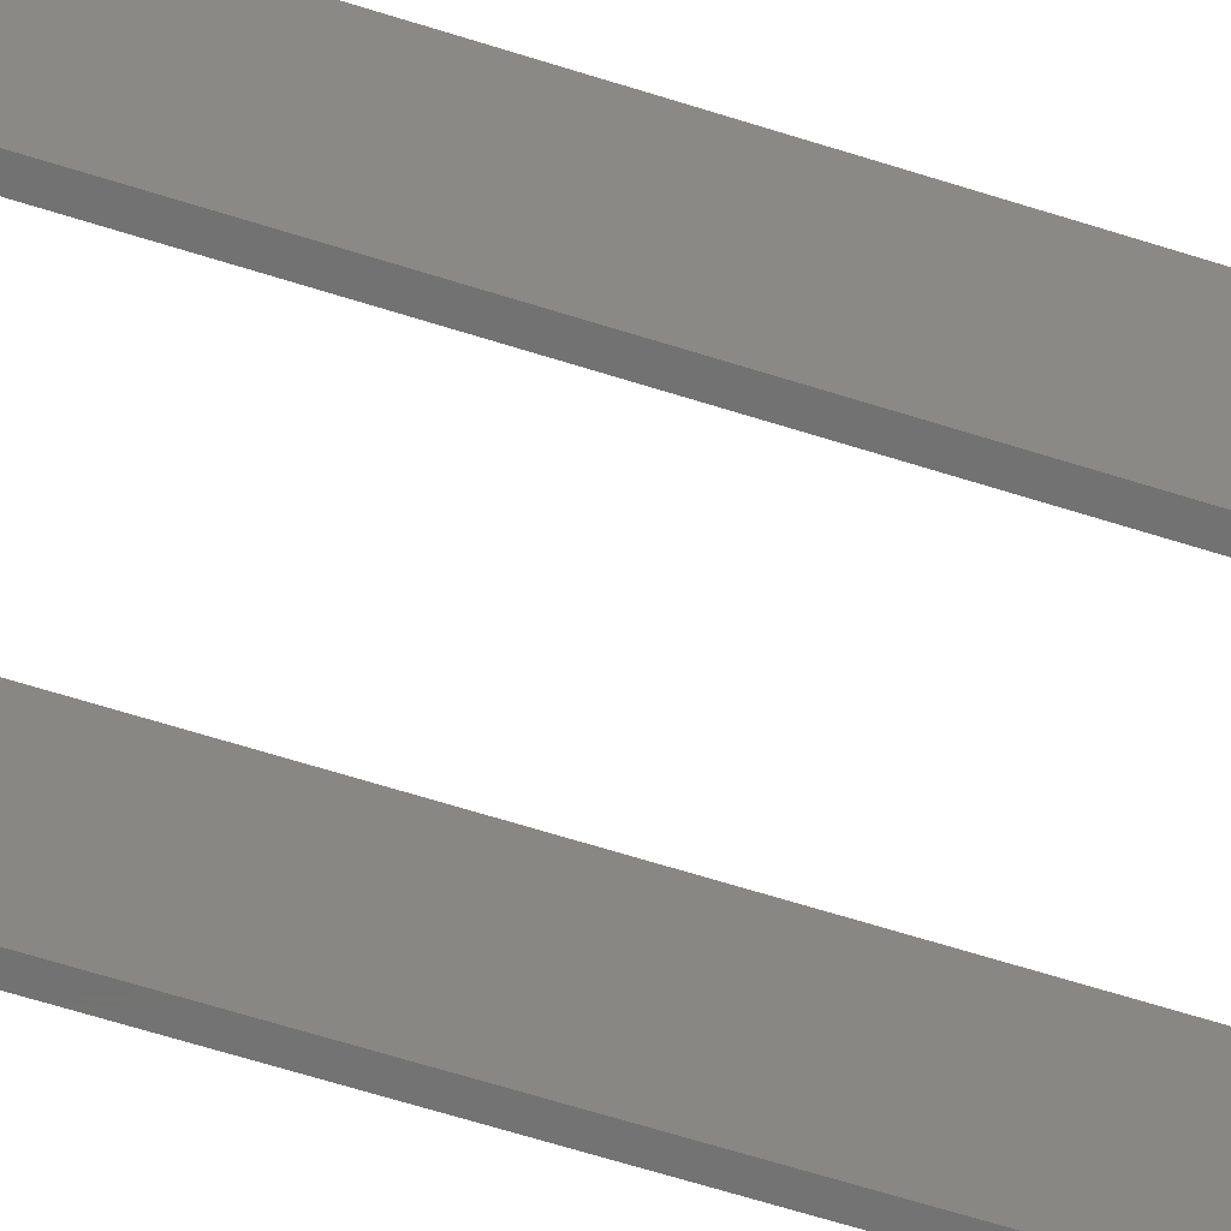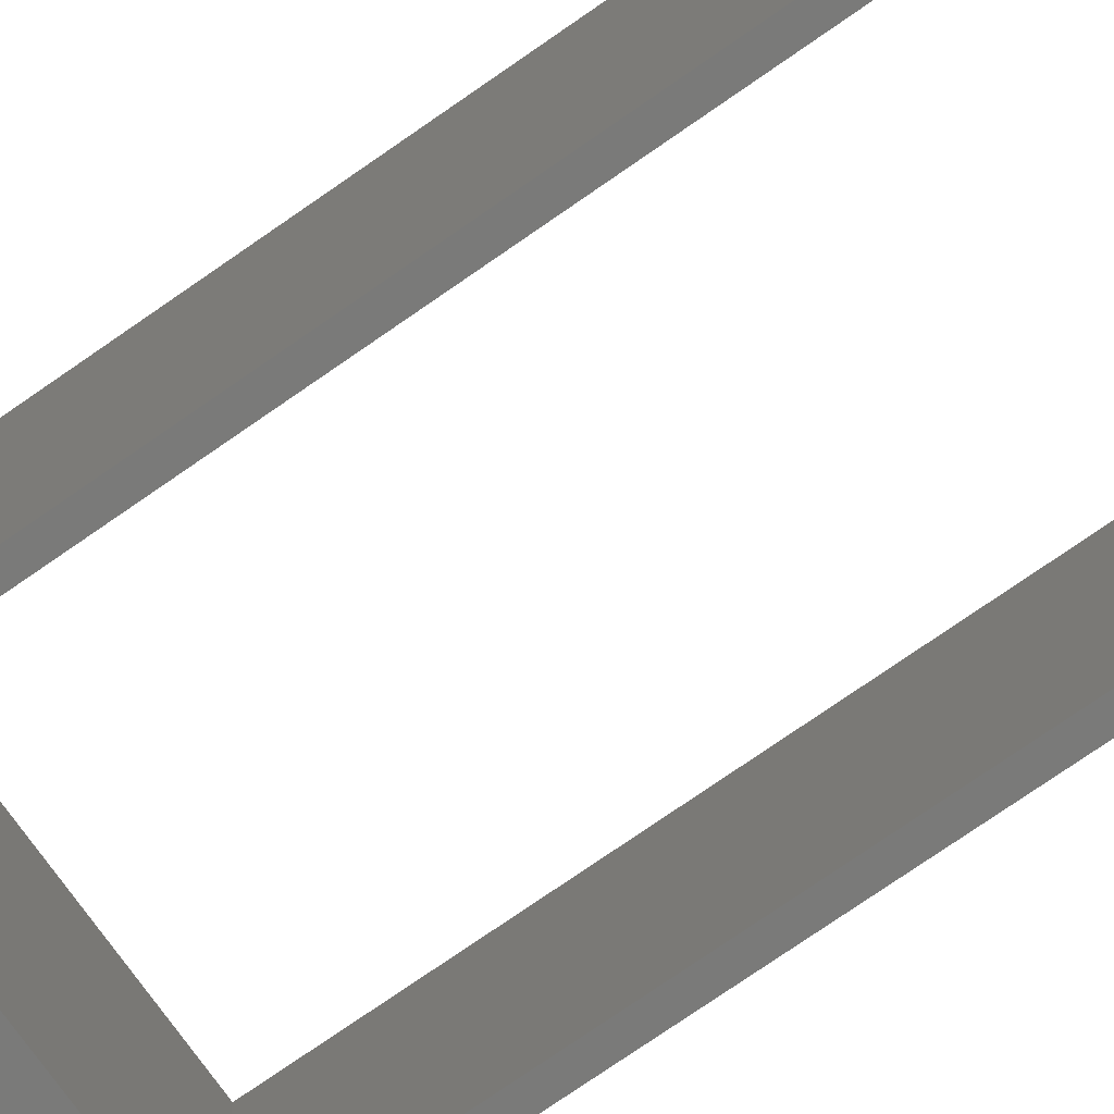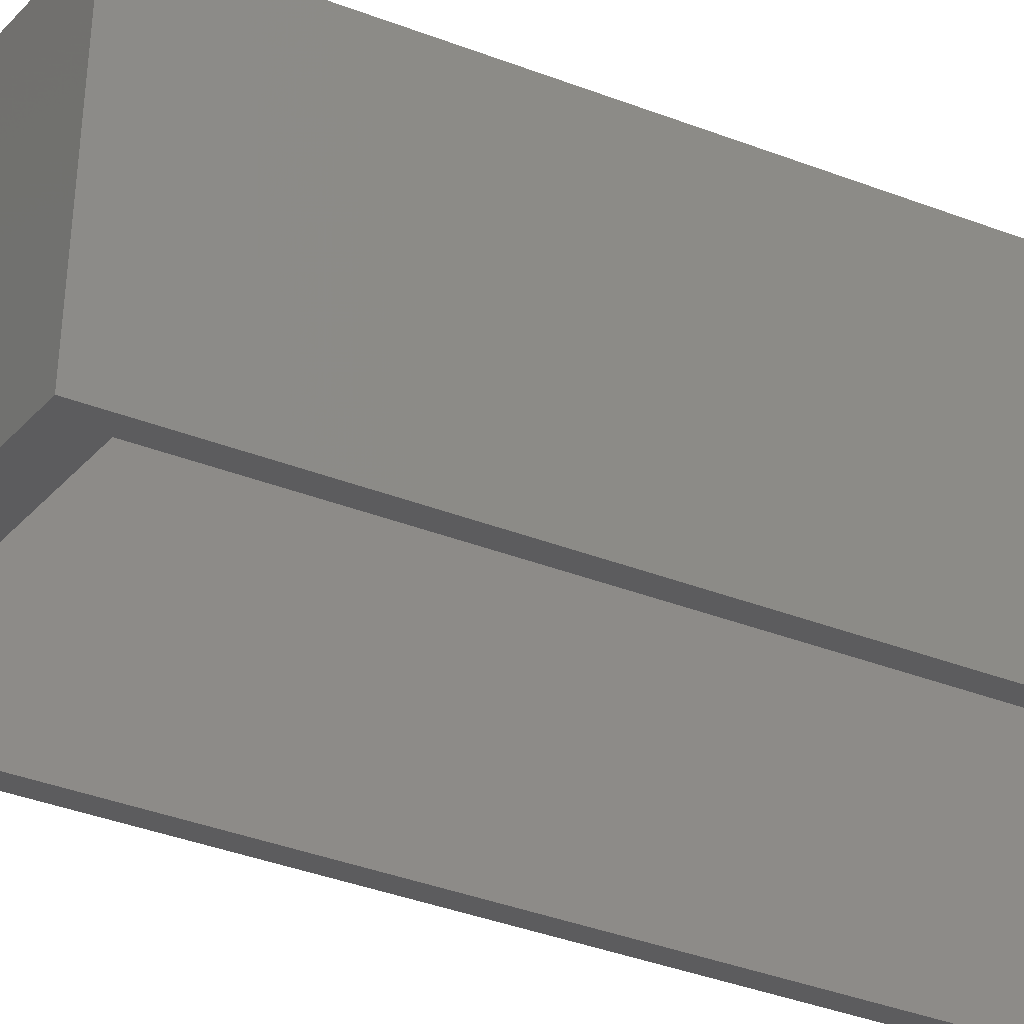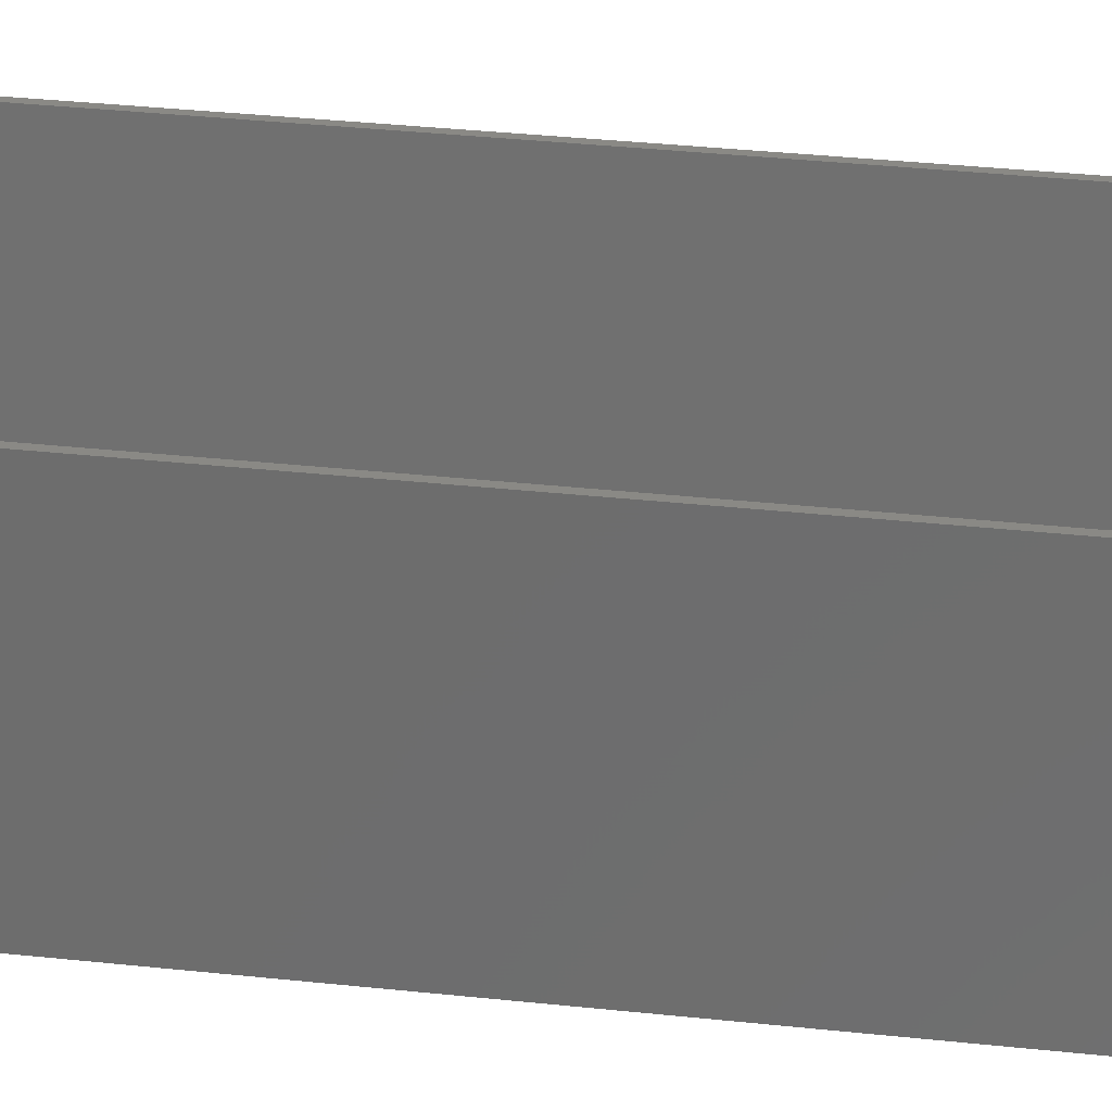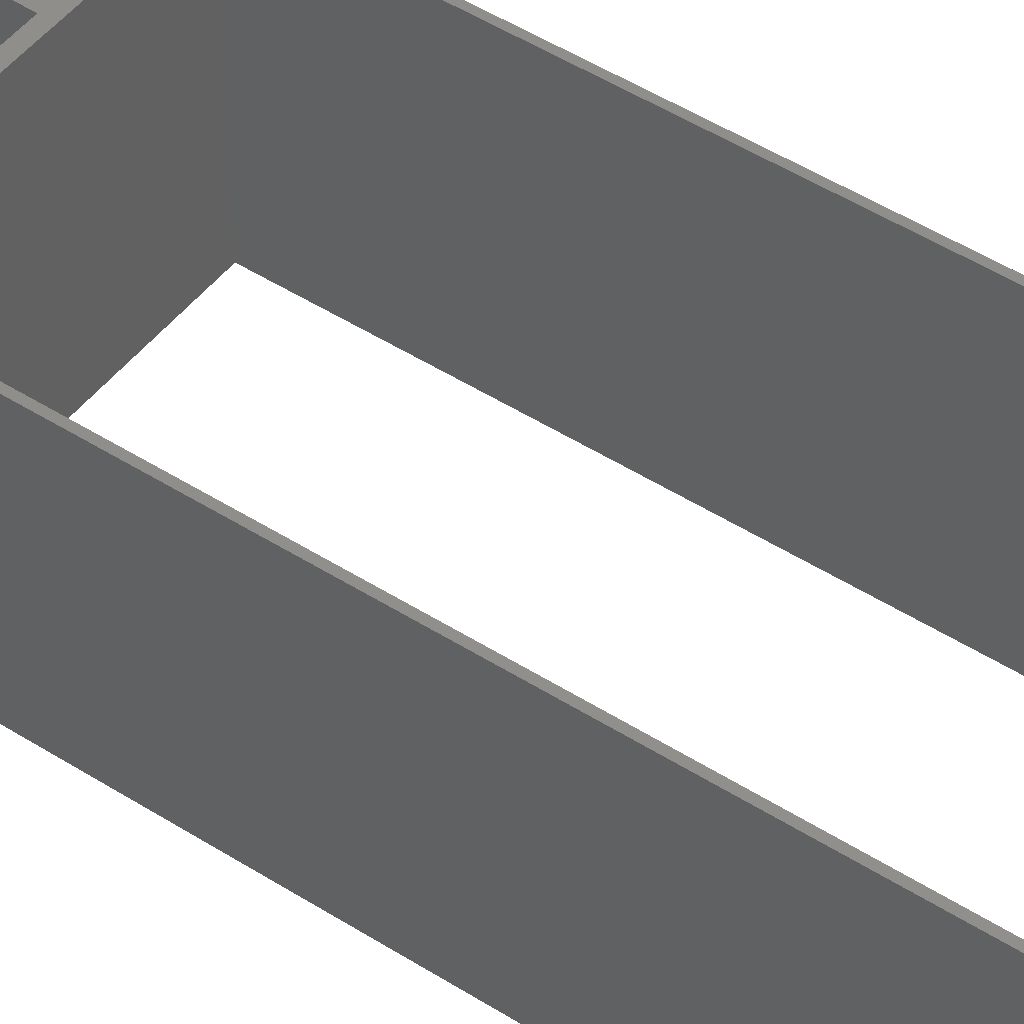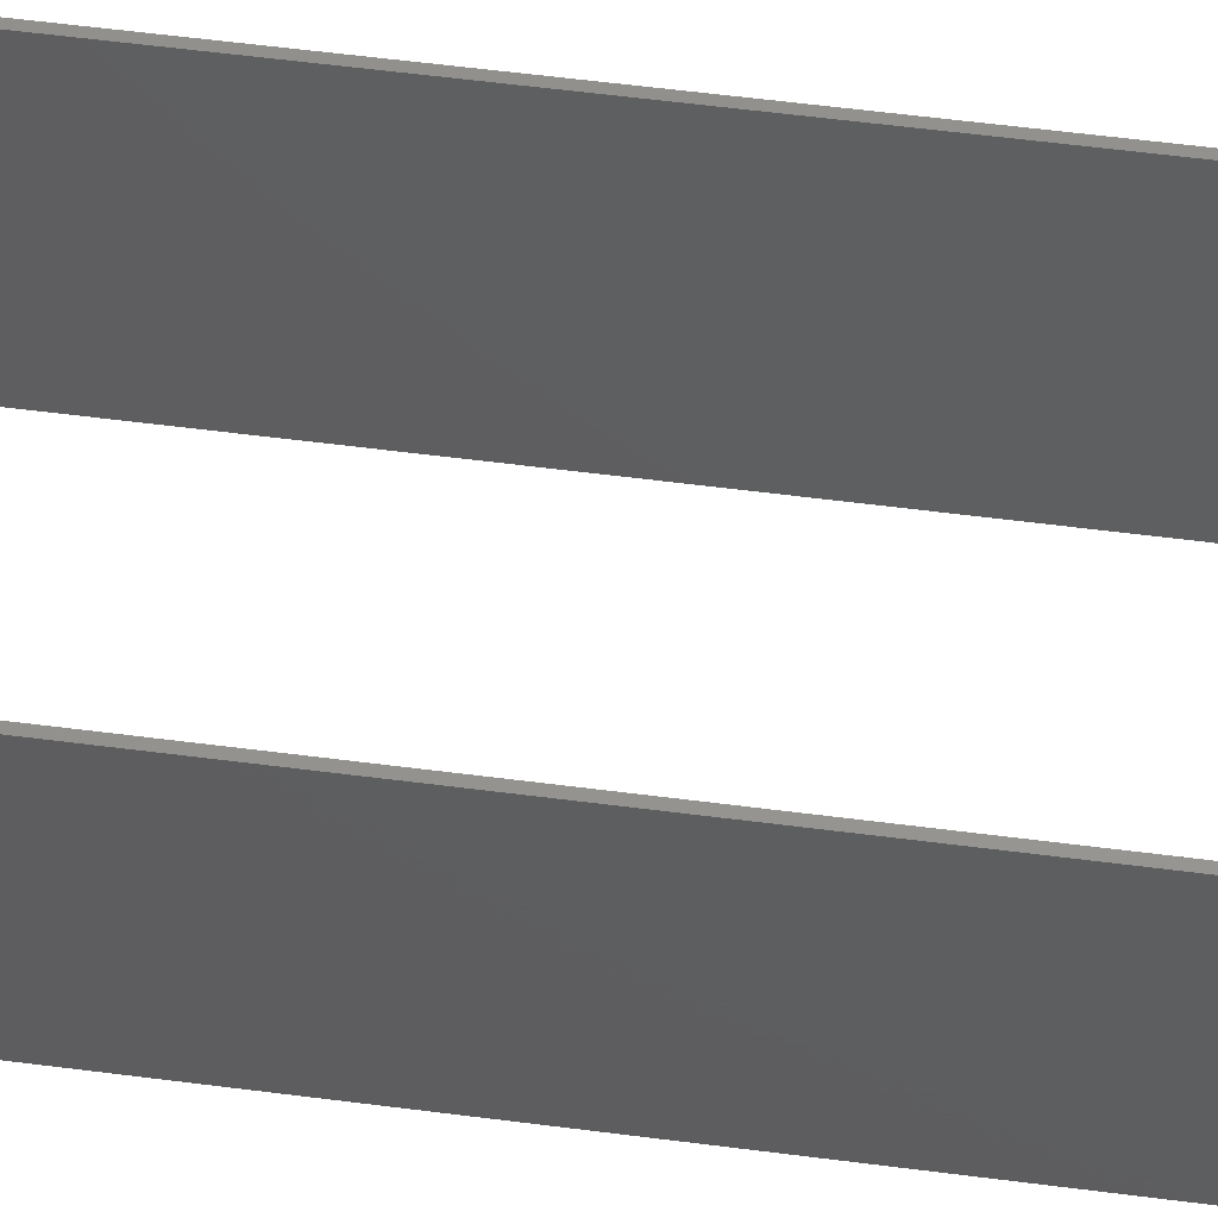
<metadata>
{"format":"stl","ext":"stl","renderer":"f3d","projection":"perspective","resolution":1024,"background":"white","views":[{"elev":-64.0,"azim":72.2,"up":"+Z"},{"elev":-72.9,"azim":125.1,"up":"+Z"},{"elev":-29.8,"azim":58.8,"up":"+Z"},{"elev":28.7,"azim":-80.3,"up":"+Z"},{"elev":47.4,"azim":125.9,"up":"+Z"},{"elev":56.0,"azim":-82.2,"up":"+Z"}]}
</metadata>
<code>
# stl→obj: 79 verts, 182 faces
v 110 -1.944 1.117
v 110 -1.5 1.5
v 110 -1.894 2.112
v 110 -1.5 0.6727
v 110 -1.905 1.905
v 110 -1.956 0.8773
v 127.5 -80 -20
v 162 -77 -20
v 165 -80 -20
v 113 -77 -20
v 113 -80 -20
v 110 -80 20
v 111.9 -80 1.686
v 127.5 -80 20
v 110 -80 0.8273
v 129 -81 20
v 129 -80 20
v 110 -81 20
v 165 -80 20
v 131 -81 20
v 165 -81 20
v 130 -80 20
v 111 -79 20
v 164 -79 20
v 110 -79 20
v 112.3 -80 -6.5
v 110 -80 -8.825
v 127 -83 -20
v 110 -83 -20
v 130 -83 -20
v 133 -83 -20
v 165 -83 -20
v 110 -1.837e-16 1.837e-16
v 110 -1.837e-16 20
v 110 -20 20
v 111 80 20
v 110 80 20
v 110 -44.6 20
v 110 80 19.57
v 111 80 19.57
v 113 65.59 -20
v 112.6 73.45 -11.02
v 110 73.45 -11.02
v 110 65.59 -20
v 130 -140 19.57
v 129 -140 20
v 129 -140 19.57
v 130 -140 20
v 127 -125.6 -20
v 130 -110 -20
v 130 -125.6 -20
v 130 -133.4 -11.02
v 130 -110 20
v 131 -140 20
v 127.4 -133.4 -11.02
v 131 -140 19.57
v 133 -125.6 -20
v 132.6 -133.4 -11.02
v 165 80 19.57
v 164 80 20
v 165 80 20
v 164 80 19.57
v 165 -1.837e-16 -20
v 162 65.59 -20
v 165 20 -20
v 165 65.59 -20
v 165 -1.837e-16 1.837e-16
v 165 -1.206e-14 -0.8273
v 165 -1.225e-14 1.225e-14
v 165 -1.5 1.5
v 165 -20 20
v 165 -77 -20
v 165 -79 20
v 162.4 73.45 -11.02
v 165 -1.5 0.6727
v 165 -44.6 20
v 165 -1.225e-14 5.593e-15
v 165 73.45 -11.02
v 110 20 -20
f 1 2 3
f 2 1 4
f 3 5 1
f 1 5 6
f 7 8 9
f 10 7 11
f 7 10 8
f 12 13 14
f 13 12 15
f 7 13 11
f 13 7 14
f 14 16 17
f 18 14 12
f 14 18 16
f 19 20 21
f 20 19 22
f 8 23 24
f 23 8 10
f 24 23 25
f 14 26 12
f 7 26 14
f 26 7 11
f 12 26 27
f 28 18 29
f 18 28 16
f 29 30 28
f 31 21 20
f 21 31 32
f 3 33 34
f 33 3 2
f 3 35 5
f 35 3 34
f 34 36 37
f 36 34 23
f 38 23 34
f 23 38 25
f 39 36 40
f 36 39 37
f 15 26 13
f 26 15 27
f 1 33 4
f 33 1 34
f 1 38 34
f 38 1 6
f 41 40 36
f 40 41 42
f 23 41 36
f 41 23 10
f 41 10 11
f 26 11 13
f 43 40 42
f 40 43 39
f 44 42 41
f 42 44 43
f 45 46 47
f 46 45 48
f 49 50 51
f 28 50 49
f 50 28 30
f 52 50 53
f 50 52 51
f 45 53 48
f 53 45 52
f 53 20 22
f 20 53 54
f 54 53 48
f 49 16 28
f 55 16 49
f 47 16 55
f 16 47 46
f 16 46 17
f 45 54 48
f 54 45 56
f 52 50 51
f 50 52 53
f 45 53 52
f 53 45 48
f 20 57 31
f 20 58 57
f 56 20 54
f 20 56 58
f 52 56 45
f 56 52 58
f 52 47 55
f 47 52 45
f 51 58 52
f 58 51 57
f 51 55 49
f 55 51 52
f 59 60 61
f 60 59 62
f 8 63 9
f 64 63 8
f 63 64 65
f 65 64 66
f 67 68 63
f 68 67 69
f 70 63 68
f 71 63 70
f 71 72 63
f 72 71 73
f 63 72 9
f 64 62 74
f 62 64 60
f 24 64 8
f 64 24 60
f 63 68 67
f 63 75 68
f 63 76 75
f 72 76 63
f 76 72 73
f 67 68 77
f 72 63 9
f 78 62 59
f 62 78 74
f 66 74 78
f 74 66 64
f 70 68 75
f 68 69 77
f 38 15 25
f 25 15 12
f 79 4 33
f 6 2 4
f 2 6 5
f 79 6 4
f 29 6 79
f 27 6 29
f 15 38 27
f 29 15 27
f 15 18 12
f 15 29 18
f 6 27 38
f 79 39 43
f 79 43 44
f 33 39 79
f 39 33 37
f 2 37 33
f 5 37 2
f 37 5 35
f 15 12 27
f 60 71 61
f 71 24 73
f 71 60 24
f 73 24 19
f 24 22 19
f 17 53 22
f 46 53 17
f 25 22 24
f 22 25 17
f 17 25 14
f 14 25 12
f 53 46 48
f 37 35 34
f 67 59 61
f 59 65 78
f 78 65 66
f 59 67 65
f 61 69 67
f 75 69 70
f 61 70 69
f 70 61 71
f 77 65 67
f 69 75 77
f 77 75 65
f 32 75 76
f 32 76 73
f 32 73 19
f 32 19 21
f 75 32 65
f 50 57 51
f 31 9 32
f 57 50 31
f 30 31 50
f 7 31 30
f 31 7 9
f 30 11 7
f 29 11 30
f 79 11 29
f 11 79 41
f 41 79 44
f 32 9 63
f 32 63 65

</code>
